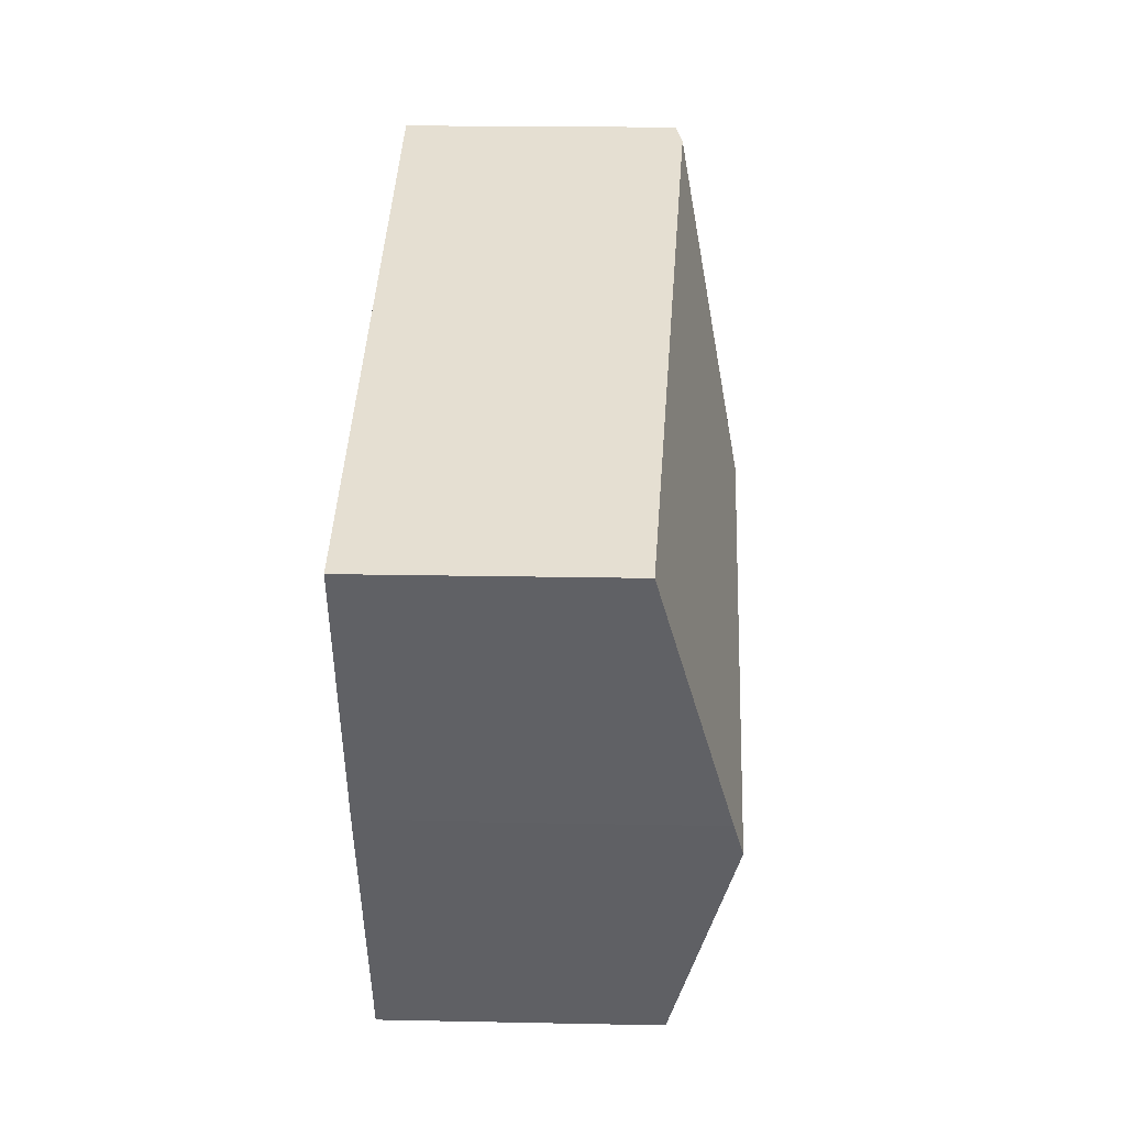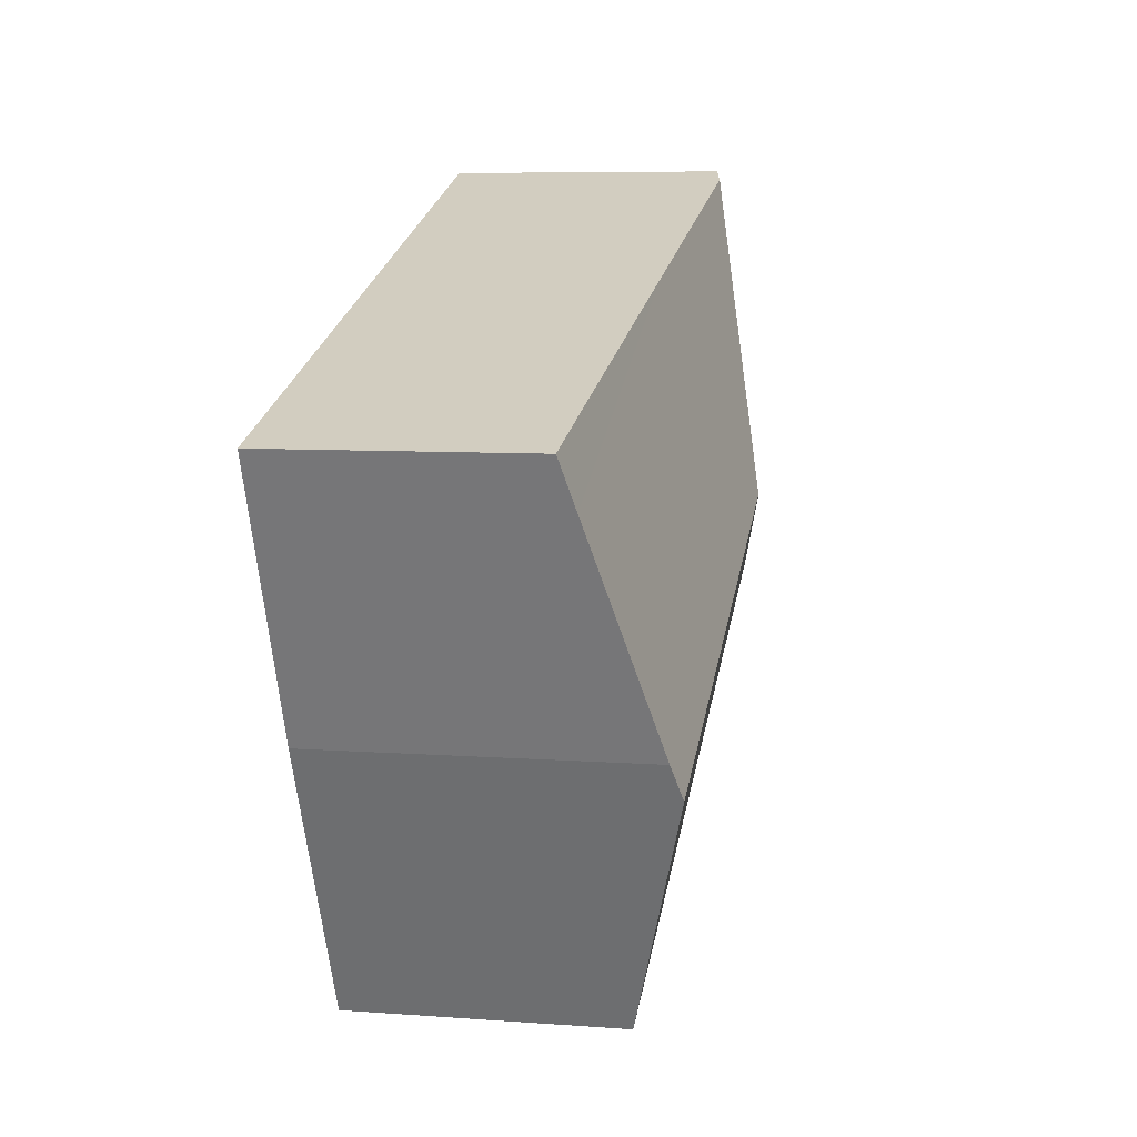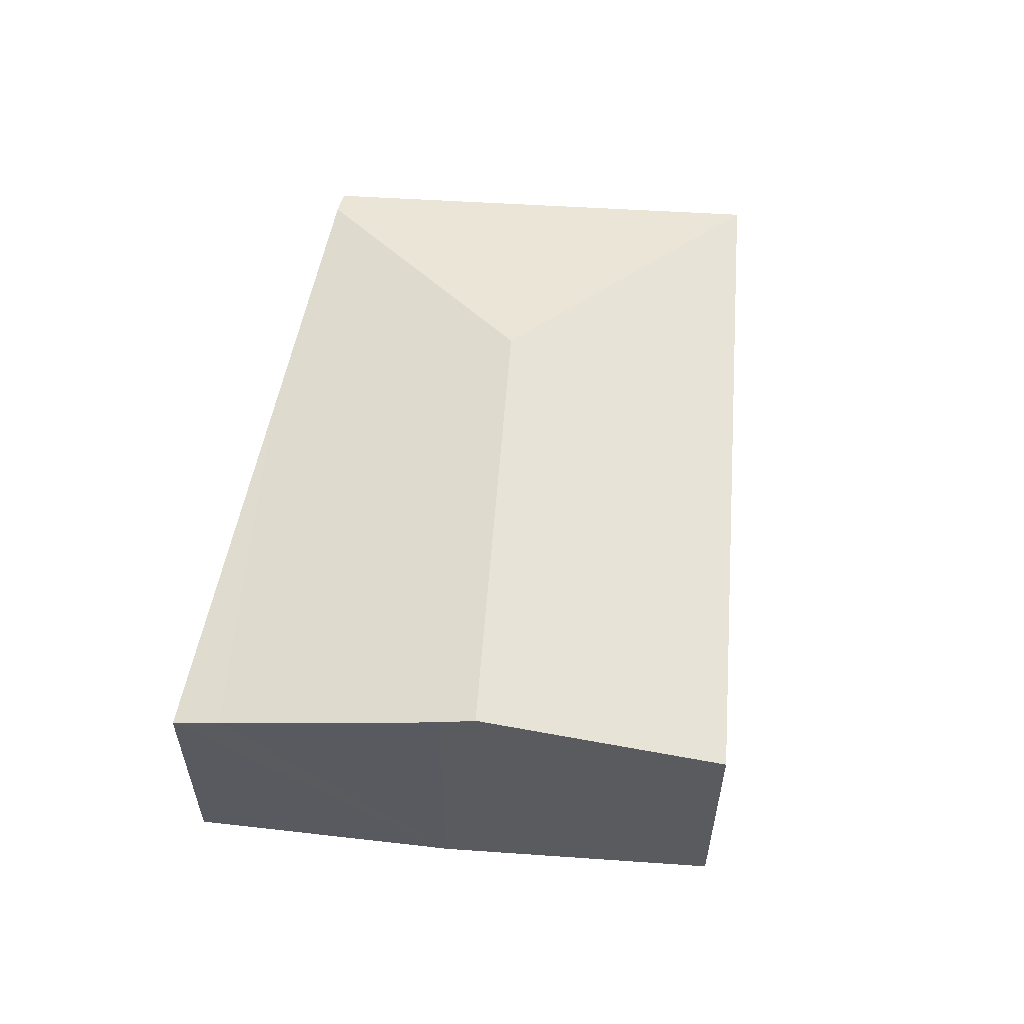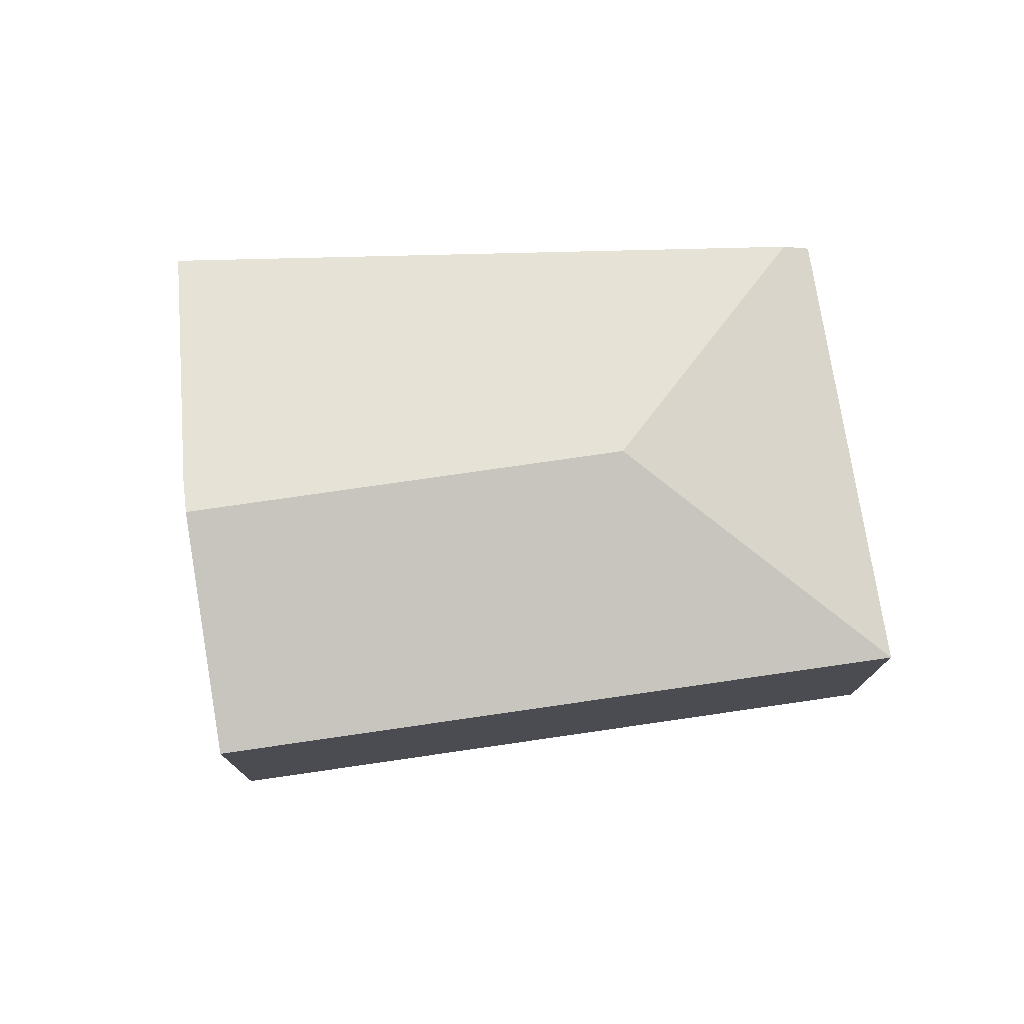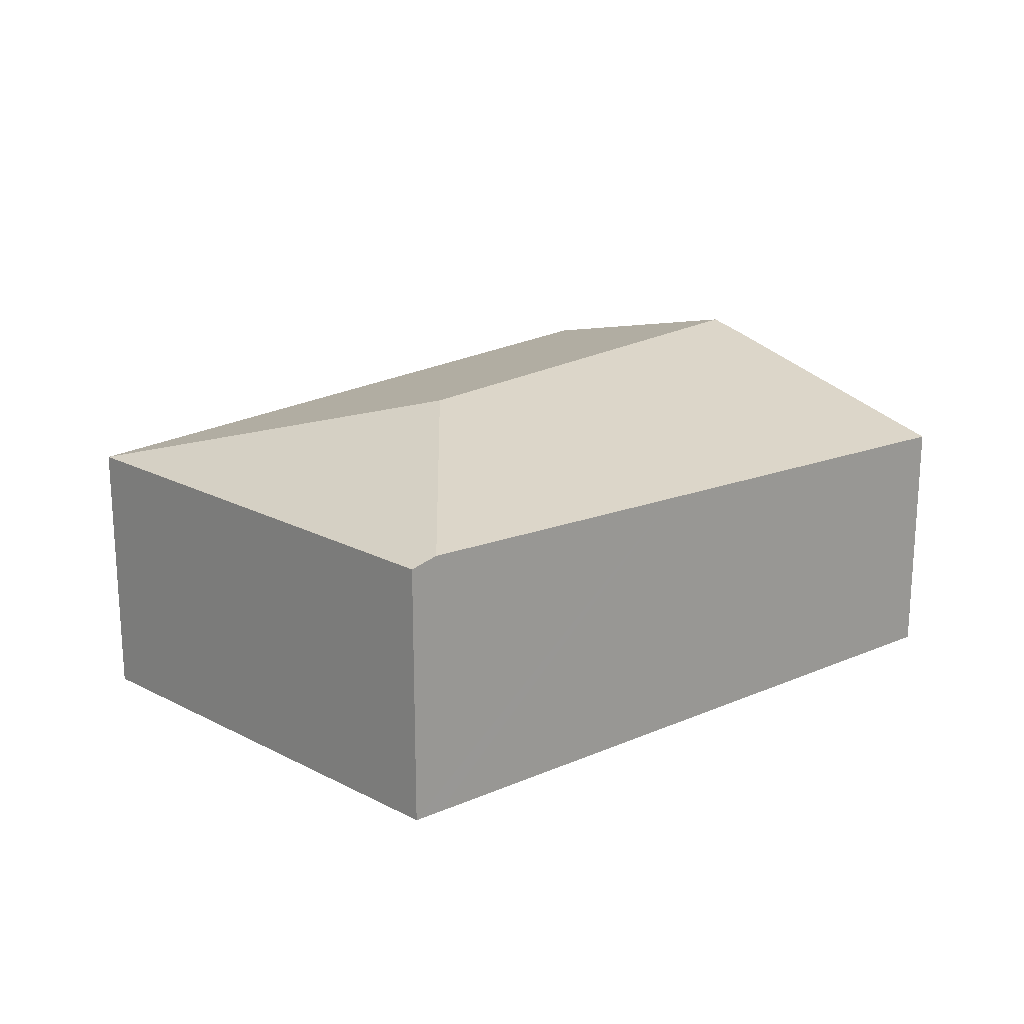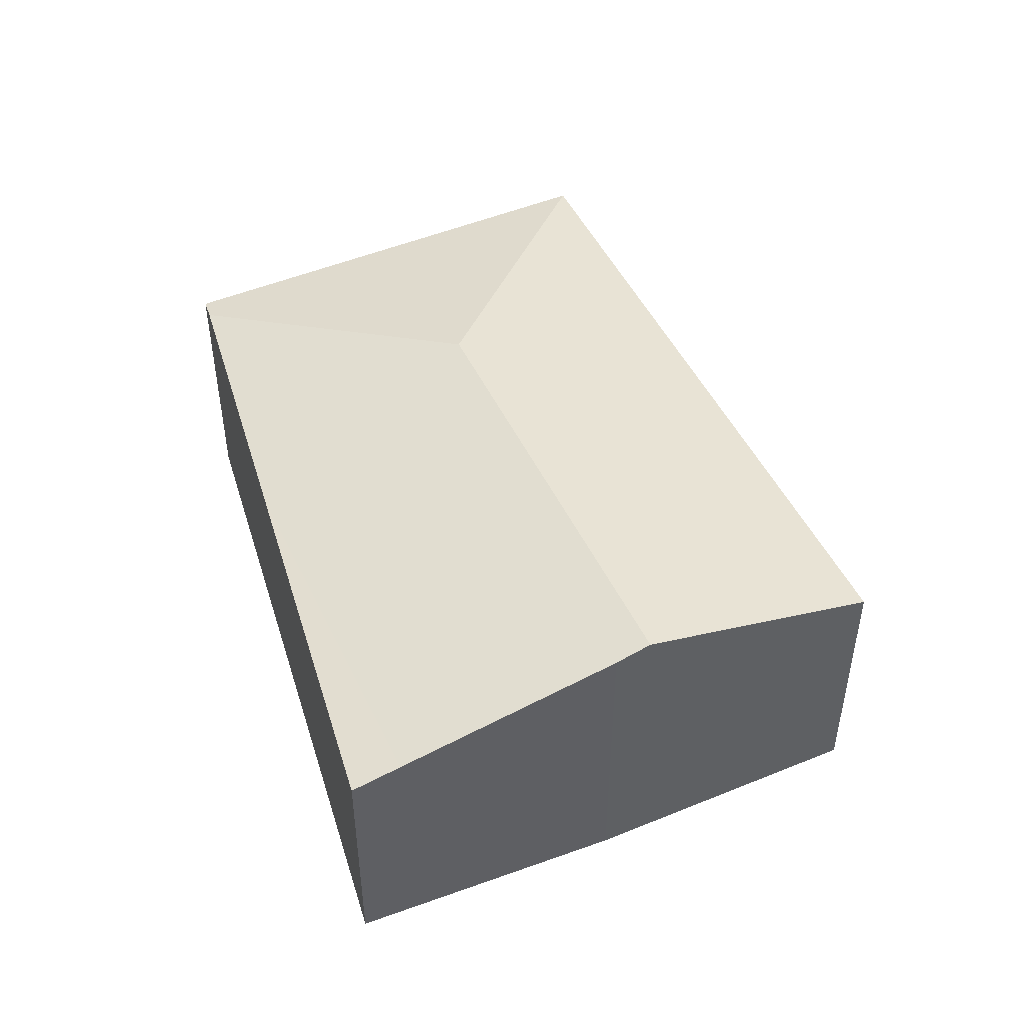
<metadata>
{"format":"obj","ext":"obj","renderer":"f3d","projection":"perspective","resolution":1024,"background":"white","views":[{"elev":19.1,"azim":92.2,"up":"+Z"},{"elev":7.2,"azim":102.1,"up":"+Z"},{"elev":57.6,"azim":120.4,"up":"+Y"},{"elev":76.2,"azim":-162.1,"up":"+Y"},{"elev":20.3,"azim":-19.7,"up":"+Y"},{"elev":48.0,"azim":91.6,"up":"+Y"}]}
</metadata>
<code>
v  7.628 2.288 1.3
v  4.59 2.288 2.79
v  7.806 2.18 1.707
v  2.104 2.372 3.628
v  6.832 2.775 -0.526
v  2.985 2.854 1.001
v  6.689 2.854 -0.816
v  5.711 2.313 -2.801
v  0 2.313 1.416e-16
v  1.871 2.313 3.706
v  1.871 -2.269e-16 3.706
v  2.104 -2.222e-16 3.628
v  4.59 -1.708e-16 2.79
v  7.806 -1.045e-16 1.707
v  0 0 0
v  6.832 3.221e-17 -0.526
v  7.628 -7.96e-17 1.3
v  5.711 1.715e-16 -2.801
v  6.689 4.997e-17 -0.816
g defaultobject
f 1 2 3
f 2 1 4
f 4 1 5
f 4 5 6
f 6 5 7
f 8 6 7
f 6 8 9
f 10 6 9
f 6 10 4
f 11 4 10
f 4 11 2
f 2 11 12
f 2 12 13
f 2 13 3
f 3 13 14
f 15 10 9
f 10 15 11
f 1 16 5
f 16 1 3
f 16 3 14
f 16 14 17
f 5 8 7
f 8 5 16
f 8 16 18
f 18 16 19
f 18 9 8
f 9 18 15
f 13 17 14
f 17 13 16
f 16 13 19
f 19 13 12
f 19 12 18
f 18 12 11
f 18 11 15

</code>
